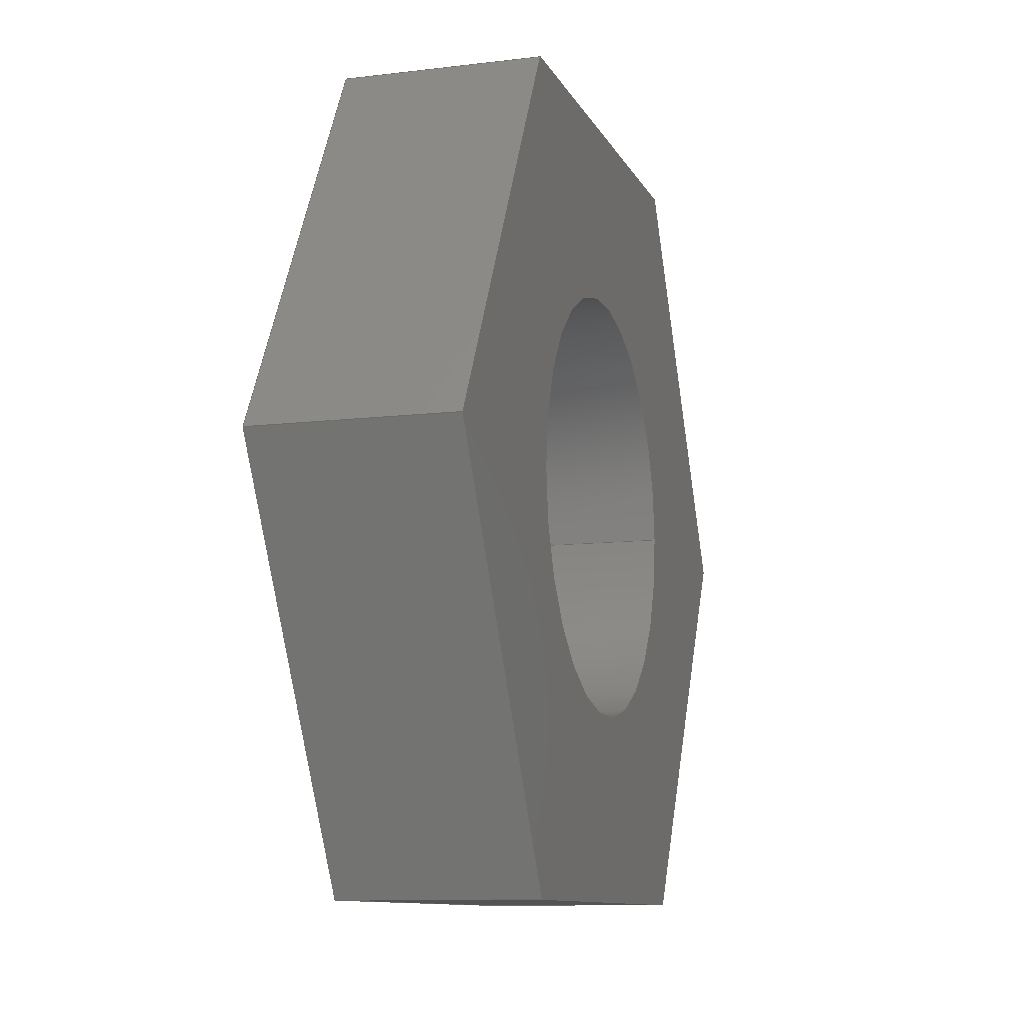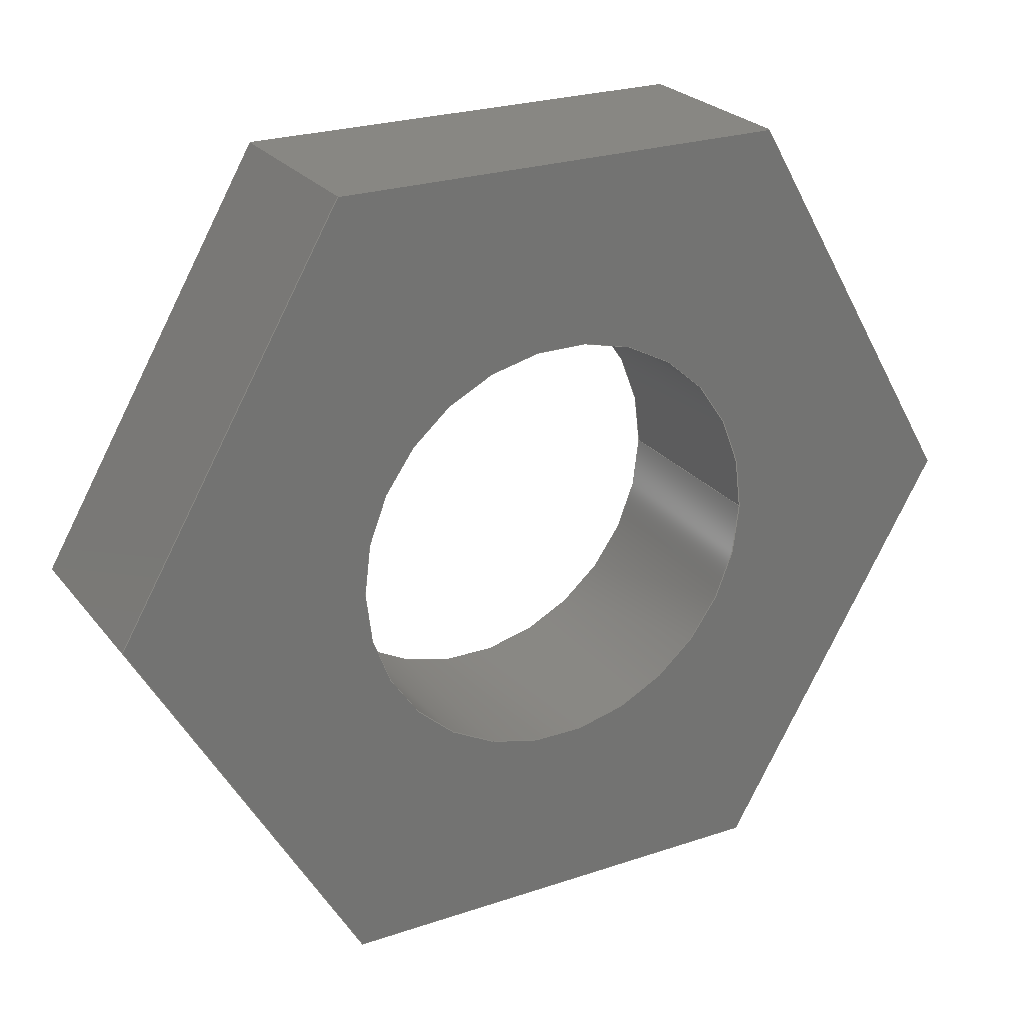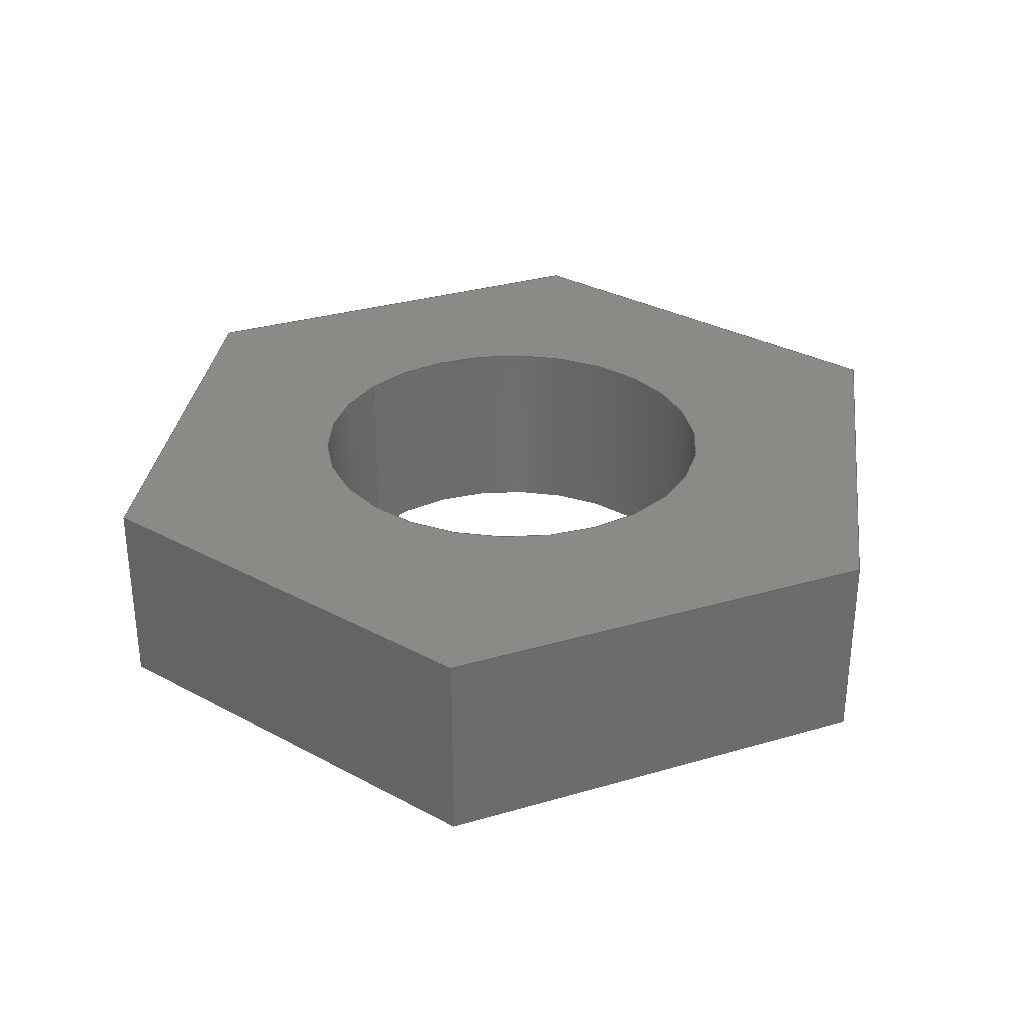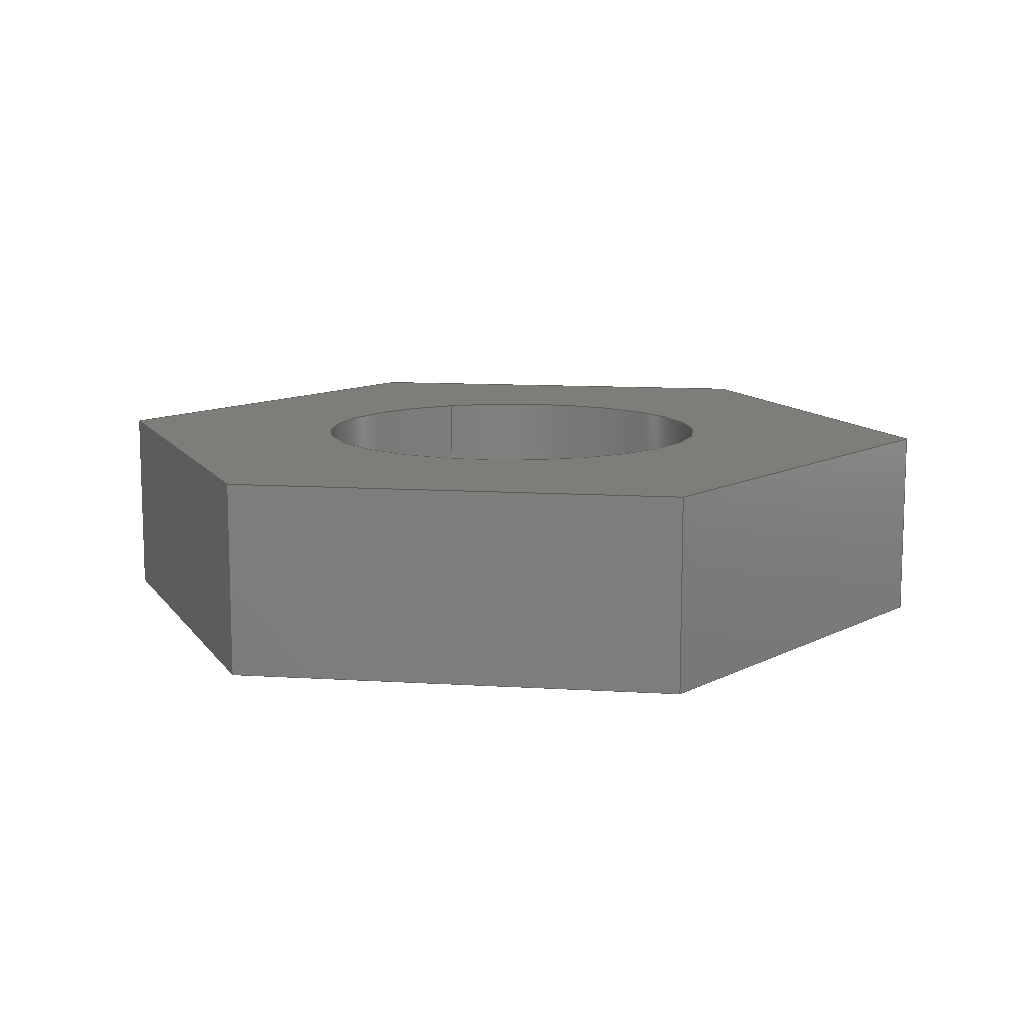
<metadata>
{"format":"step","ext":"step","renderer":"f3d","projection":"perspective","resolution":1024,"background":"white","views":[{"elev":-10.3,"azim":107.2,"up":"+Z"},{"elev":24.8,"azim":151.3,"up":"+Z"},{"elev":31.4,"azim":37.5,"up":"+Y"},{"elev":11.2,"azim":68.7,"up":"+Y"}]}
</metadata>
<code>
ISO-10303-21;
DATA;
#1=MECHANICAL_DESIGN_GEOMETRIC_PRESENTATION_REPRESENTATION('',(#4),#279);
#2=SHAPE_REPRESENTATION_RELATIONSHIP('SRR','None',#286,#3);
#3=ADVANCED_BREP_SHAPE_REPRESENTATION('',(#5),#278);
#4=STYLED_ITEM('',(#296),#5);
#5=MANIFOLD_SOLID_BREP('Body1',#163);
#6=FACE_BOUND('',#33,.T.);
#7=FACE_BOUND('',#35,.T.);
#8=PLANE('',#180);
#9=PLANE('',#181);
#10=PLANE('',#182);
#11=PLANE('',#183);
#12=PLANE('',#184);
#13=PLANE('',#185);
#14=PLANE('',#186);
#15=PLANE('',#187);
#16=FACE_OUTER_BOUND('',#25,.T.);
#17=FACE_OUTER_BOUND('',#26,.T.);
#18=FACE_OUTER_BOUND('',#27,.T.);
#19=FACE_OUTER_BOUND('',#28,.T.);
#20=FACE_OUTER_BOUND('',#29,.T.);
#21=FACE_OUTER_BOUND('',#30,.T.);
#22=FACE_OUTER_BOUND('',#31,.T.);
#23=FACE_OUTER_BOUND('',#32,.T.);
#24=FACE_OUTER_BOUND('',#34,.T.);
#25=EDGE_LOOP('',(#111,#112,#113,#114));
#26=EDGE_LOOP('',(#115,#116,#117,#118));
#27=EDGE_LOOP('',(#119,#120,#121,#122));
#28=EDGE_LOOP('',(#123,#124,#125,#126));
#29=EDGE_LOOP('',(#127,#128,#129,#130));
#30=EDGE_LOOP('',(#131,#132,#133,#134));
#31=EDGE_LOOP('',(#135,#136,#137,#138));
#32=EDGE_LOOP('',(#139,#140,#141,#142,#143,#144));
#33=EDGE_LOOP('',(#145));
#34=EDGE_LOOP('',(#146,#147,#148,#149,#150,#151));
#35=EDGE_LOOP('',(#152));
#36=LINE('',#236,#55);
#37=LINE('',#241,#56);
#38=LINE('',#243,#57);
#39=LINE('',#245,#58);
#40=LINE('',#246,#59);
#41=LINE('',#249,#60);
#42=LINE('',#251,#61);
#43=LINE('',#252,#62);
#44=LINE('',#255,#63);
#45=LINE('',#257,#64);
#46=LINE('',#258,#65);
#47=LINE('',#261,#66);
#48=LINE('',#263,#67);
#49=LINE('',#264,#68);
#50=LINE('',#267,#69);
#51=LINE('',#269,#70);
#52=LINE('',#270,#71);
#53=LINE('',#272,#72);
#54=LINE('',#273,#73);
#55=VECTOR('',#194,0.1289);
#56=VECTOR('',#199,1);
#57=VECTOR('',#200,1);
#58=VECTOR('',#201,1);
#59=VECTOR('',#202,1);
#60=VECTOR('',#205,1);
#61=VECTOR('',#206,1);
#62=VECTOR('',#207,1);
#63=VECTOR('',#210,1);
#64=VECTOR('',#211,1);
#65=VECTOR('',#212,1);
#66=VECTOR('',#215,1);
#67=VECTOR('',#216,1);
#68=VECTOR('',#217,1);
#69=VECTOR('',#220,1);
#70=VECTOR('',#221,1);
#71=VECTOR('',#222,1);
#72=VECTOR('',#225,1);
#73=VECTOR('',#226,1);
#74=CIRCLE('',#178,0.1289);
#75=CIRCLE('',#179,0.1289);
#76=VERTEX_POINT('',#233);
#77=VERTEX_POINT('',#235);
#78=VERTEX_POINT('',#239);
#79=VERTEX_POINT('',#240);
#80=VERTEX_POINT('',#242);
#81=VERTEX_POINT('',#244);
#82=VERTEX_POINT('',#248);
#83=VERTEX_POINT('',#250);
#84=VERTEX_POINT('',#254);
#85=VERTEX_POINT('',#256);
#86=VERTEX_POINT('',#260);
#87=VERTEX_POINT('',#262);
#88=VERTEX_POINT('',#266);
#89=VERTEX_POINT('',#268);
#90=EDGE_CURVE('',#76,#76,#74,.T.);
#91=EDGE_CURVE('',#76,#77,#36,.T.);
#92=EDGE_CURVE('',#77,#77,#75,.T.);
#93=EDGE_CURVE('',#78,#79,#37,.T.);
#94=EDGE_CURVE('',#79,#80,#38,.T.);
#95=EDGE_CURVE('',#81,#80,#39,.T.);
#96=EDGE_CURVE('',#78,#81,#40,.T.);
#97=EDGE_CURVE('',#82,#78,#41,.T.);
#98=EDGE_CURVE('',#83,#81,#42,.T.);
#99=EDGE_CURVE('',#82,#83,#43,.T.);
#100=EDGE_CURVE('',#84,#82,#44,.T.);
#101=EDGE_CURVE('',#85,#83,#45,.T.);
#102=EDGE_CURVE('',#84,#85,#46,.T.);
#103=EDGE_CURVE('',#86,#84,#47,.T.);
#104=EDGE_CURVE('',#87,#85,#48,.T.);
#105=EDGE_CURVE('',#86,#87,#49,.T.);
#106=EDGE_CURVE('',#88,#86,#50,.T.);
#107=EDGE_CURVE('',#89,#87,#51,.T.);
#108=EDGE_CURVE('',#88,#89,#52,.T.);
#109=EDGE_CURVE('',#79,#88,#53,.T.);
#110=EDGE_CURVE('',#80,#89,#54,.T.);
#111=ORIENTED_EDGE('',*,*,#90,.F.);
#112=ORIENTED_EDGE('',*,*,#91,.T.);
#113=ORIENTED_EDGE('',*,*,#92,.T.);
#114=ORIENTED_EDGE('',*,*,#91,.F.);
#115=ORIENTED_EDGE('',*,*,#93,.T.);
#116=ORIENTED_EDGE('',*,*,#94,.T.);
#117=ORIENTED_EDGE('',*,*,#95,.F.);
#118=ORIENTED_EDGE('',*,*,#96,.F.);
#119=ORIENTED_EDGE('',*,*,#97,.T.);
#120=ORIENTED_EDGE('',*,*,#96,.T.);
#121=ORIENTED_EDGE('',*,*,#98,.F.);
#122=ORIENTED_EDGE('',*,*,#99,.F.);
#123=ORIENTED_EDGE('',*,*,#100,.T.);
#124=ORIENTED_EDGE('',*,*,#99,.T.);
#125=ORIENTED_EDGE('',*,*,#101,.F.);
#126=ORIENTED_EDGE('',*,*,#102,.F.);
#127=ORIENTED_EDGE('',*,*,#103,.T.);
#128=ORIENTED_EDGE('',*,*,#102,.T.);
#129=ORIENTED_EDGE('',*,*,#104,.F.);
#130=ORIENTED_EDGE('',*,*,#105,.F.);
#131=ORIENTED_EDGE('',*,*,#106,.T.);
#132=ORIENTED_EDGE('',*,*,#105,.T.);
#133=ORIENTED_EDGE('',*,*,#107,.F.);
#134=ORIENTED_EDGE('',*,*,#108,.F.);
#135=ORIENTED_EDGE('',*,*,#109,.T.);
#136=ORIENTED_EDGE('',*,*,#108,.T.);
#137=ORIENTED_EDGE('',*,*,#110,.F.);
#138=ORIENTED_EDGE('',*,*,#94,.F.);
#139=ORIENTED_EDGE('',*,*,#110,.T.);
#140=ORIENTED_EDGE('',*,*,#107,.T.);
#141=ORIENTED_EDGE('',*,*,#104,.T.);
#142=ORIENTED_EDGE('',*,*,#101,.T.);
#143=ORIENTED_EDGE('',*,*,#98,.T.);
#144=ORIENTED_EDGE('',*,*,#95,.T.);
#145=ORIENTED_EDGE('',*,*,#90,.T.);
#146=ORIENTED_EDGE('',*,*,#109,.F.);
#147=ORIENTED_EDGE('',*,*,#93,.F.);
#148=ORIENTED_EDGE('',*,*,#97,.F.);
#149=ORIENTED_EDGE('',*,*,#100,.F.);
#150=ORIENTED_EDGE('',*,*,#103,.F.);
#151=ORIENTED_EDGE('',*,*,#106,.F.);
#152=ORIENTED_EDGE('',*,*,#92,.F.);
#153=CYLINDRICAL_SURFACE('',#177,0.1289);
#154=ADVANCED_FACE('',(#16),#153,.F.);
#155=ADVANCED_FACE('',(#17),#8,.T.);
#156=ADVANCED_FACE('',(#18),#9,.T.);
#157=ADVANCED_FACE('',(#19),#10,.T.);
#158=ADVANCED_FACE('',(#20),#11,.T.);
#159=ADVANCED_FACE('',(#21),#12,.T.);
#160=ADVANCED_FACE('',(#22),#13,.T.);
#161=ADVANCED_FACE('',(#23,#6),#14,.T.);
#162=ADVANCED_FACE('',(#24,#7),#15,.F.);
#163=CLOSED_SHELL('',(#154,#155,#156,#157,#158,#159,#160,#161,#162));
#164=DERIVED_UNIT_ELEMENT(#166,1);
#165=DERIVED_UNIT_ELEMENT(#281,3);
#166=(
MASS_UNIT()
NAMED_UNIT(*)
SI_UNIT(.KILO.,.GRAM.)
);
#167=DERIVED_UNIT((#164,#165));
#168=MEASURE_REPRESENTATION_ITEM('density measure',
POSITIVE_RATIO_MEASURE(7850),#167);
#169=PROPERTY_DEFINITION_REPRESENTATION(#174,#171);
#170=PROPERTY_DEFINITION_REPRESENTATION(#175,#172);
#171=REPRESENTATION('material name',(#173),#278);
#172=REPRESENTATION('density',(#168),#278);
#173=DESCRIPTIVE_REPRESENTATION_ITEM('Steel','Steel');
#174=PROPERTY_DEFINITION('material property','material name',#288);
#175=PROPERTY_DEFINITION('material property','density of part',#288);
#176=AXIS2_PLACEMENT_3D('placement',#231,#188,#189);
#177=AXIS2_PLACEMENT_3D('',#232,#190,#191);
#178=AXIS2_PLACEMENT_3D('',#234,#192,#193);
#179=AXIS2_PLACEMENT_3D('',#237,#195,#196);
#180=AXIS2_PLACEMENT_3D('',#238,#197,#198);
#181=AXIS2_PLACEMENT_3D('',#247,#203,#204);
#182=AXIS2_PLACEMENT_3D('',#253,#208,#209);
#183=AXIS2_PLACEMENT_3D('',#259,#213,#214);
#184=AXIS2_PLACEMENT_3D('',#265,#218,#219);
#185=AXIS2_PLACEMENT_3D('',#271,#223,#224);
#186=AXIS2_PLACEMENT_3D('',#274,#227,#228);
#187=AXIS2_PLACEMENT_3D('',#275,#229,#230);
#188=DIRECTION('axis',(0,0,1));
#189=DIRECTION('refdir',(1,0,0));
#190=DIRECTION('center_axis',(0,1,0));
#191=DIRECTION('ref_axis',(1,0,0));
#192=DIRECTION('center_axis',(0,-1,0));
#193=DIRECTION('ref_axis',(1,0,0));
#194=DIRECTION('',(0,-1,0));
#195=DIRECTION('center_axis',(0,-1,0));
#196=DIRECTION('ref_axis',(1,0,0));
#197=DIRECTION('center_axis',(0.866,0,0.5));
#198=DIRECTION('ref_axis',(0.5,0,-0.866));
#199=DIRECTION('',(0.5,0,-0.866));
#200=DIRECTION('',(0,1,0));
#201=DIRECTION('',(0.5,0,-0.866));
#202=DIRECTION('',(0,1,0));
#203=DIRECTION('center_axis',(-1.007e-15,0,1));
#204=DIRECTION('ref_axis',(1,0,1.007e-15));
#205=DIRECTION('',(1,0,1.007e-15));
#206=DIRECTION('',(1,0,1.007e-15));
#207=DIRECTION('',(0,1,0));
#208=DIRECTION('center_axis',(-0.866,0,0.5));
#209=DIRECTION('ref_axis',(0.5,0,0.866));
#210=DIRECTION('',(0.5,0,0.866));
#211=DIRECTION('',(0.5,0,0.866));
#212=DIRECTION('',(0,1,0));
#213=DIRECTION('center_axis',(-0.866,0,-0.5));
#214=DIRECTION('ref_axis',(-0.5,0,0.866));
#215=DIRECTION('',(-0.5,0,0.866));
#216=DIRECTION('',(-0.5,0,0.866));
#217=DIRECTION('',(0,1,0));
#218=DIRECTION('center_axis',(2.013e-16,0,-1));
#219=DIRECTION('ref_axis',(-1,0,-2.013e-16));
#220=DIRECTION('',(-1,0,-2.013e-16));
#221=DIRECTION('',(-1,0,-2.013e-16));
#222=DIRECTION('',(0,1,0));
#223=DIRECTION('center_axis',(0.866,0,-0.5));
#224=DIRECTION('ref_axis',(-0.5,0,-0.866));
#225=DIRECTION('',(-0.5,0,-0.866));
#226=DIRECTION('',(-0.5,0,-0.866));
#227=DIRECTION('center_axis',(0,1,0));
#228=DIRECTION('ref_axis',(1,0,0));
#229=DIRECTION('center_axis',(0,1,0));
#230=DIRECTION('ref_axis',(1,0,0));
#231=CARTESIAN_POINT('',(0,0,0));
#232=CARTESIAN_POINT('Origin',(0,0,0));
#233=CARTESIAN_POINT('',(-0.1289,0.1194,1.579e-17));
#234=CARTESIAN_POINT('Origin',(0,0.1194,0));
#235=CARTESIAN_POINT('',(-0.1289,0,1.579e-17));
#236=CARTESIAN_POINT('',(-0.1289,0,1.579e-17));
#237=CARTESIAN_POINT('Origin',(0,0,0));
#238=CARTESIAN_POINT('Origin',(0.1378,0,0.2388));
#239=CARTESIAN_POINT('',(0.1378,0,0.2388));
#240=CARTESIAN_POINT('',(0.2757,0,2.602e-17));
#241=CARTESIAN_POINT('',(0.1378,0,0.2388));
#242=CARTESIAN_POINT('',(0.2757,0.1194,2.602e-17));
#243=CARTESIAN_POINT('',(0.2757,0,2.602e-17));
#244=CARTESIAN_POINT('',(0.1378,0.1194,0.2388));
#245=CARTESIAN_POINT('',(0.1378,0.1194,0.2388));
#246=CARTESIAN_POINT('',(0.1378,0,0.2388));
#247=CARTESIAN_POINT('Origin',(-0.1378,0,0.2388));
#248=CARTESIAN_POINT('',(-0.1378,0,0.2388));
#249=CARTESIAN_POINT('',(-0.1378,0,0.2388));
#250=CARTESIAN_POINT('',(-0.1378,0.1194,0.2388));
#251=CARTESIAN_POINT('',(-0.1378,0.1194,0.2388));
#252=CARTESIAN_POINT('',(-0.1378,0,0.2388));
#253=CARTESIAN_POINT('Origin',(-0.2757,0,-1.578e-15));
#254=CARTESIAN_POINT('',(-0.2757,0,-1.578e-15));
#255=CARTESIAN_POINT('',(-0.2757,0,-1.578e-15));
#256=CARTESIAN_POINT('',(-0.2757,0.1194,-1.578e-15));
#257=CARTESIAN_POINT('',(-0.2757,0.1194,-1.578e-15));
#258=CARTESIAN_POINT('',(-0.2757,0,-1.578e-15));
#259=CARTESIAN_POINT('Origin',(-0.1378,0,-0.2388));
#260=CARTESIAN_POINT('',(-0.1378,0,-0.2388));
#261=CARTESIAN_POINT('',(-0.1378,0,-0.2388));
#262=CARTESIAN_POINT('',(-0.1378,0.1194,-0.2388));
#263=CARTESIAN_POINT('',(-0.1378,0.1194,-0.2388));
#264=CARTESIAN_POINT('',(-0.1378,0,-0.2388));
#265=CARTESIAN_POINT('Origin',(0.1378,0,-0.2388));
#266=CARTESIAN_POINT('',(0.1378,0,-0.2388));
#267=CARTESIAN_POINT('',(0.1378,0,-0.2388));
#268=CARTESIAN_POINT('',(0.1378,0.1194,-0.2388));
#269=CARTESIAN_POINT('',(0.1378,0.1194,-0.2388));
#270=CARTESIAN_POINT('',(0.1378,0,-0.2388));
#271=CARTESIAN_POINT('Origin',(0.2757,0,2.602e-17));
#272=CARTESIAN_POINT('',(0.2757,0,2.602e-17));
#273=CARTESIAN_POINT('',(0.2757,0.1194,2.602e-17));
#274=CARTESIAN_POINT('Origin',(-1.665e-15,0.1194,-4.441e-16));
#275=CARTESIAN_POINT('Origin',(-1.665e-15,0,-4.441e-16));
#276=UNCERTAINTY_MEASURE_WITH_UNIT(LENGTH_MEASURE(0.001),#280,
'DISTANCE_ACCURACY_VALUE',
'Maximum model space distance between geometric entities at asserted c
onnectivities');
#277=UNCERTAINTY_MEASURE_WITH_UNIT(LENGTH_MEASURE(0.001),#280,
'DISTANCE_ACCURACY_VALUE',
'Maximum model space distance between geometric entities at asserted c
onnectivities');
#278=(
GEOMETRIC_REPRESENTATION_CONTEXT(3)
GLOBAL_UNCERTAINTY_ASSIGNED_CONTEXT((#276))
GLOBAL_UNIT_ASSIGNED_CONTEXT((#280,#282,#283))
REPRESENTATION_CONTEXT('','3D')
);
#279=(
GEOMETRIC_REPRESENTATION_CONTEXT(3)
GLOBAL_UNCERTAINTY_ASSIGNED_CONTEXT((#277))
GLOBAL_UNIT_ASSIGNED_CONTEXT((#280,#282,#283))
REPRESENTATION_CONTEXT('','3D')
);
#280=(
LENGTH_UNIT()
NAMED_UNIT(*)
SI_UNIT(.CENTI.,.METRE.)
);
#281=(
LENGTH_UNIT()
NAMED_UNIT(*)
SI_UNIT($,.METRE.)
);
#282=(
NAMED_UNIT(*)
PLANE_ANGLE_UNIT()
SI_UNIT($,.RADIAN.)
);
#283=(
NAMED_UNIT(*)
SI_UNIT($,.STERADIAN.)
SOLID_ANGLE_UNIT()
);
#284=SHAPE_DEFINITION_REPRESENTATION(#285,#286);
#285=PRODUCT_DEFINITION_SHAPE('',$,#288);
#286=SHAPE_REPRESENTATION('',(#176),#278);
#287=PRODUCT_DEFINITION_CONTEXT('part definition',#292,'design');
#288=PRODUCT_DEFINITION('Nut5-40','Nut5-40 v2',#289,#287);
#289=PRODUCT_DEFINITION_FORMATION('',$,#294);
#290=PRODUCT_RELATED_PRODUCT_CATEGORY('Nut5-40 v2','Nut5-40 v2',(#294));
#291=APPLICATION_PROTOCOL_DEFINITION('international standard',
'automotive_design',2009,#292);
#292=APPLICATION_CONTEXT(
'Core Data for Automotive Mechanical Design Process');
#293=PRODUCT_CONTEXT('part definition',#292,'mechanical');
#294=PRODUCT('Nut5-40','Nut5-40 v2',$,(#293));
#295=PRESENTATION_STYLE_ASSIGNMENT((#297));
#296=PRESENTATION_STYLE_ASSIGNMENT((#298));
#297=SURFACE_STYLE_USAGE(.BOTH.,#299);
#298=SURFACE_STYLE_USAGE(.BOTH.,#300);
#299=SURFACE_SIDE_STYLE('',(#301));
#300=SURFACE_SIDE_STYLE('',(#302));
#301=SURFACE_STYLE_FILL_AREA(#303);
#302=SURFACE_STYLE_FILL_AREA(#304);
#303=FILL_AREA_STYLE('Steel - Satin',(#305));
#304=FILL_AREA_STYLE('Brass - Polished',(#306));
#305=FILL_AREA_STYLE_COLOUR('Steel - Satin',#307);
#306=FILL_AREA_STYLE_COLOUR('Brass - Polished',#308);
#307=COLOUR_RGB('Steel - Satin',0.6275,0.6275,0.6275);
#308=COLOUR_RGB('Brass - Polished',0.9529,0.7961,
0.4863);
ENDSEC;
END-ISO-10303-21;

</code>
